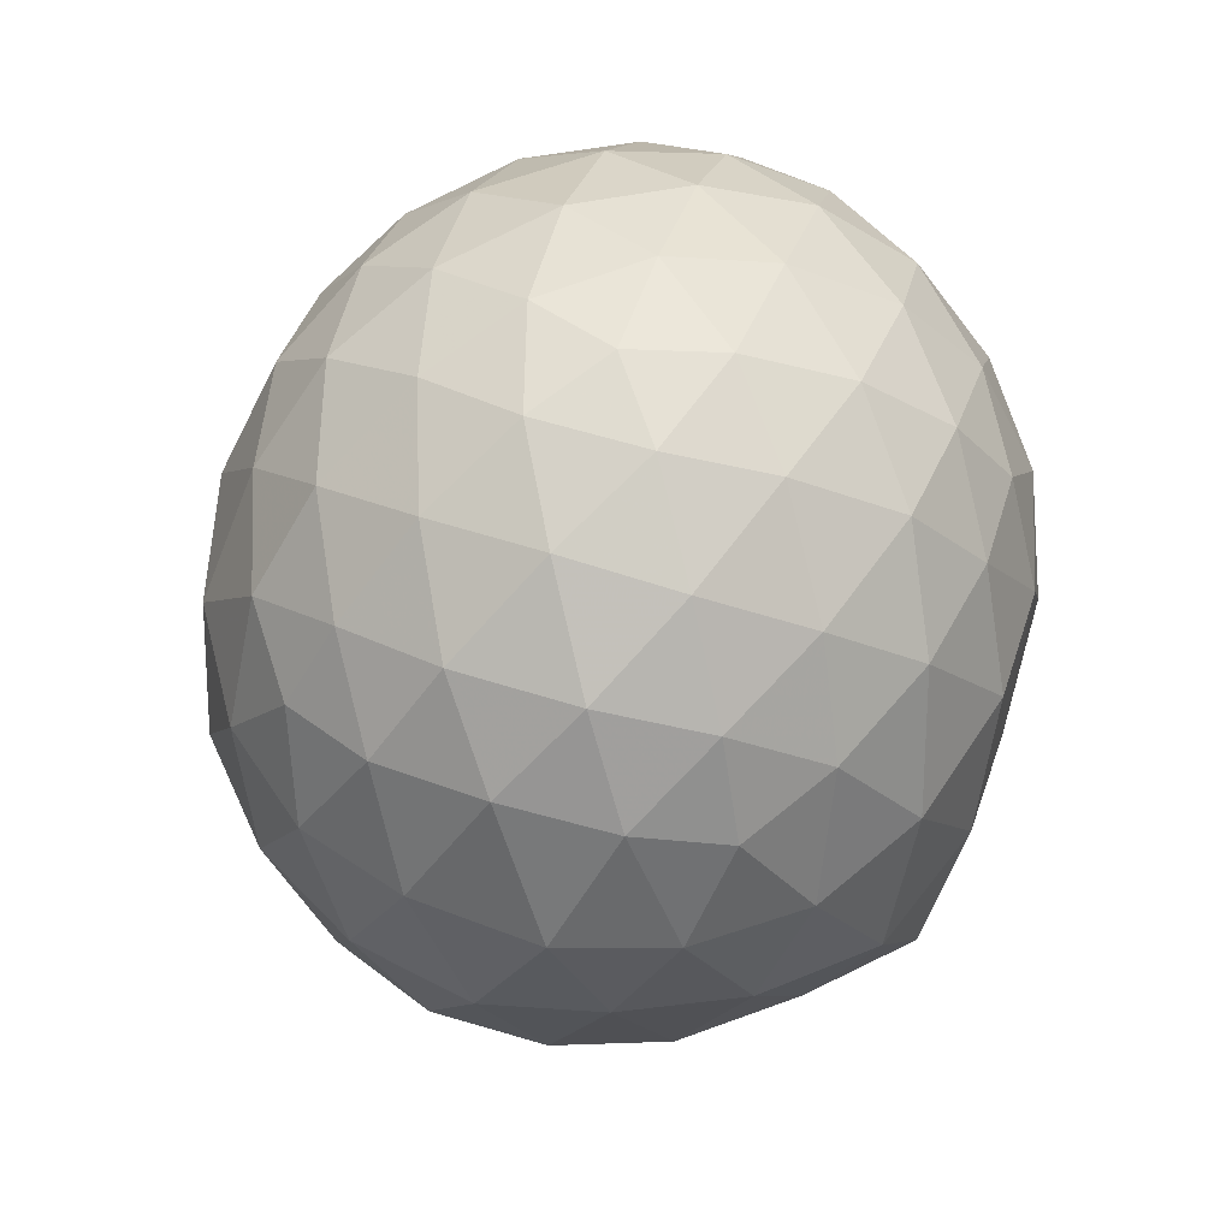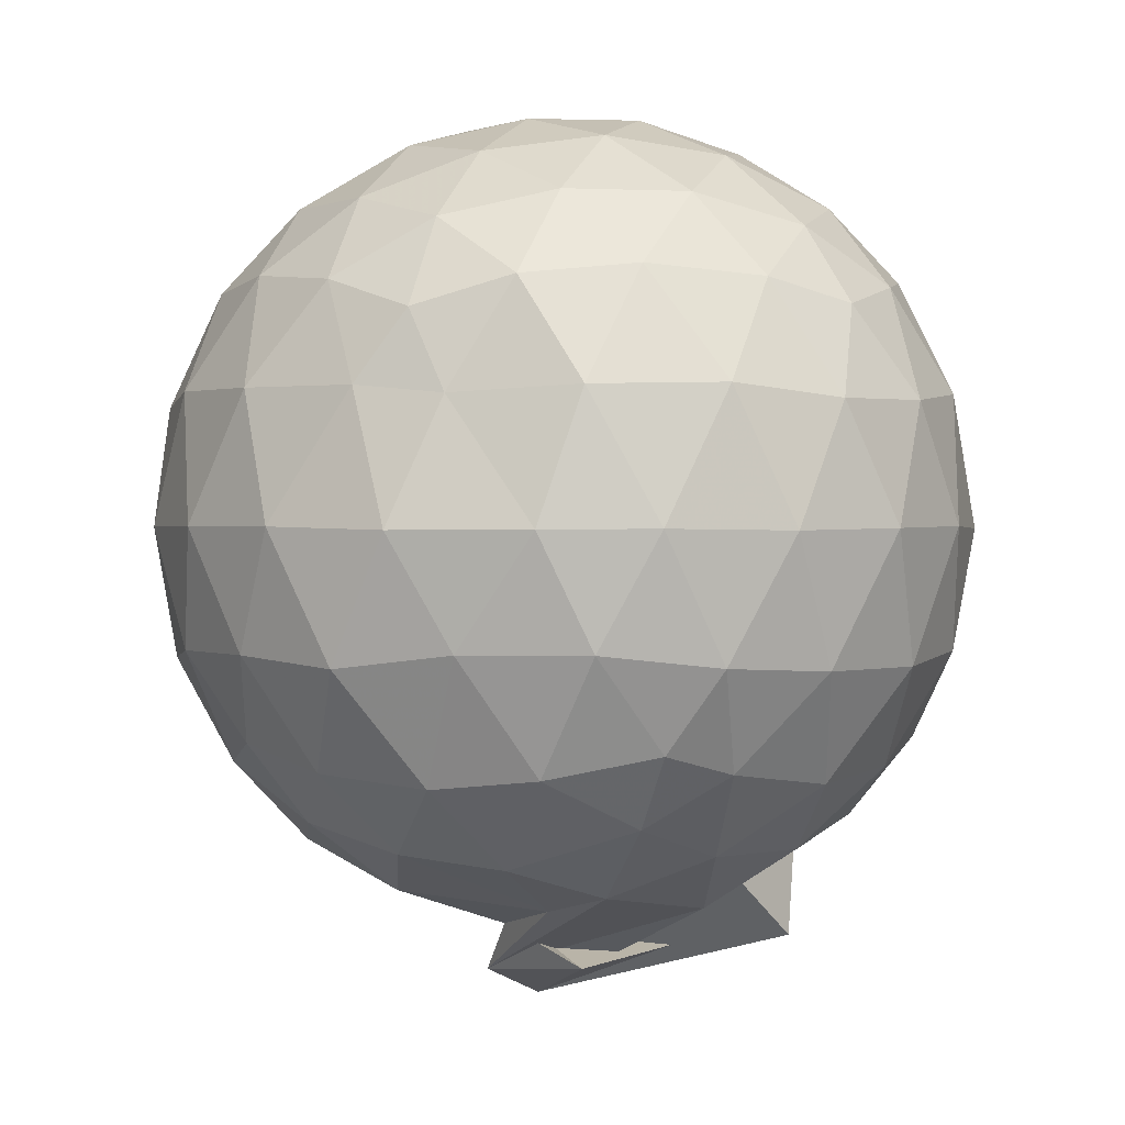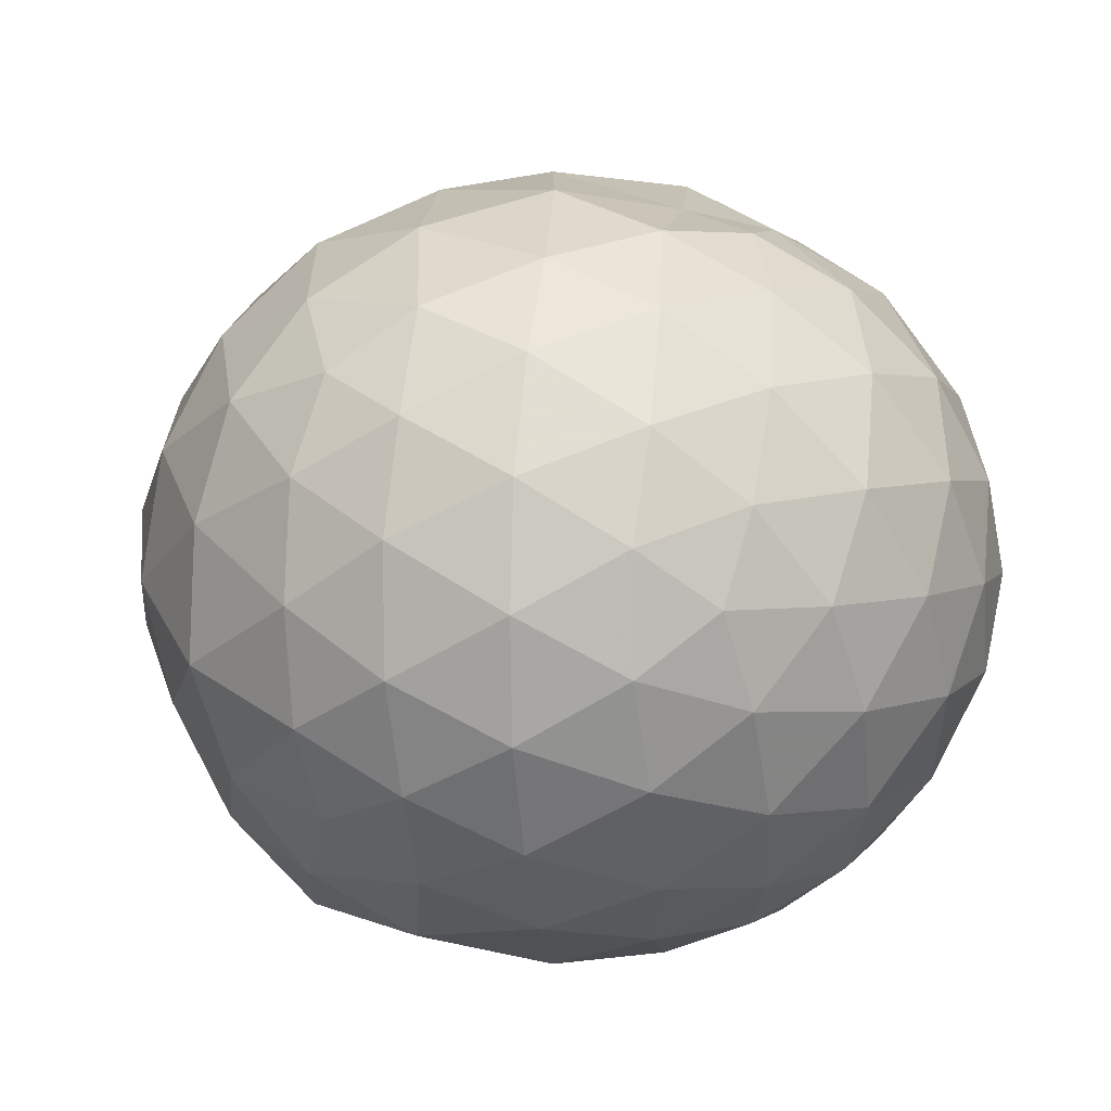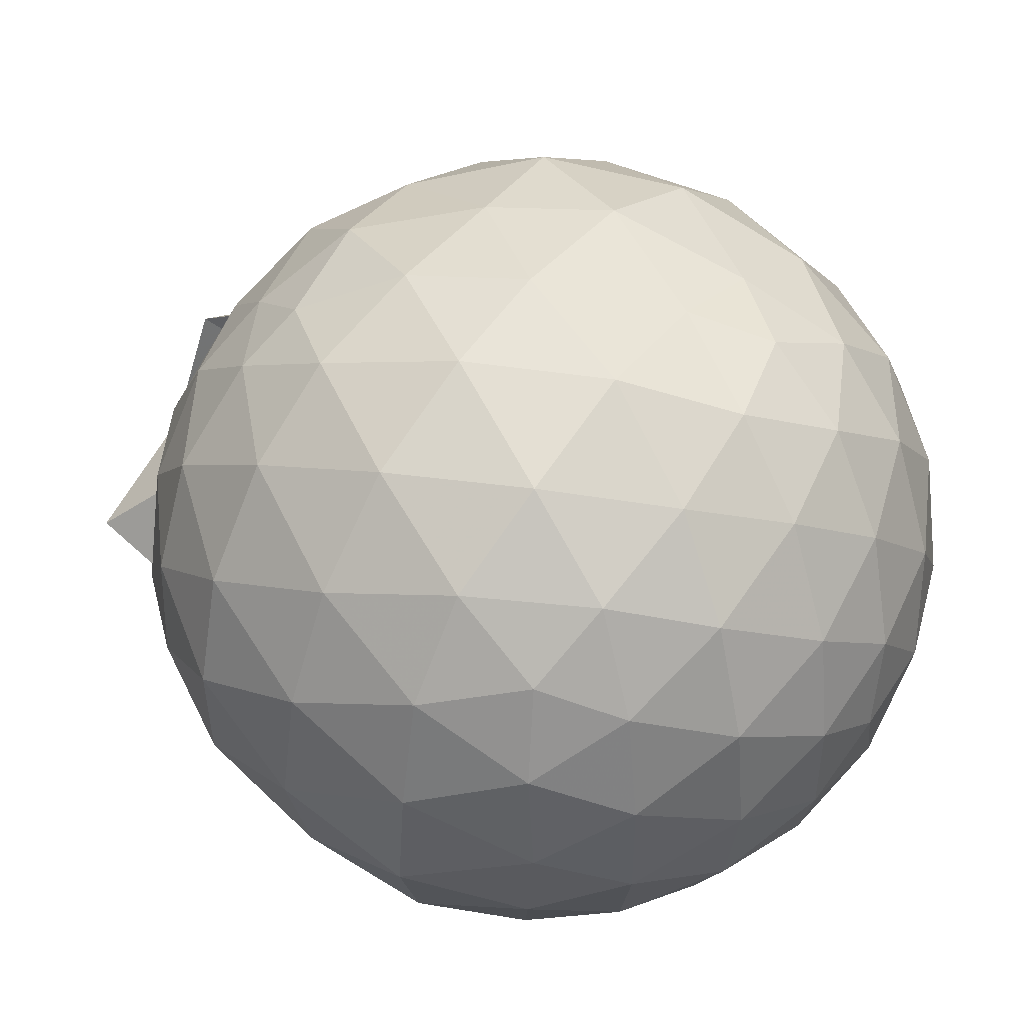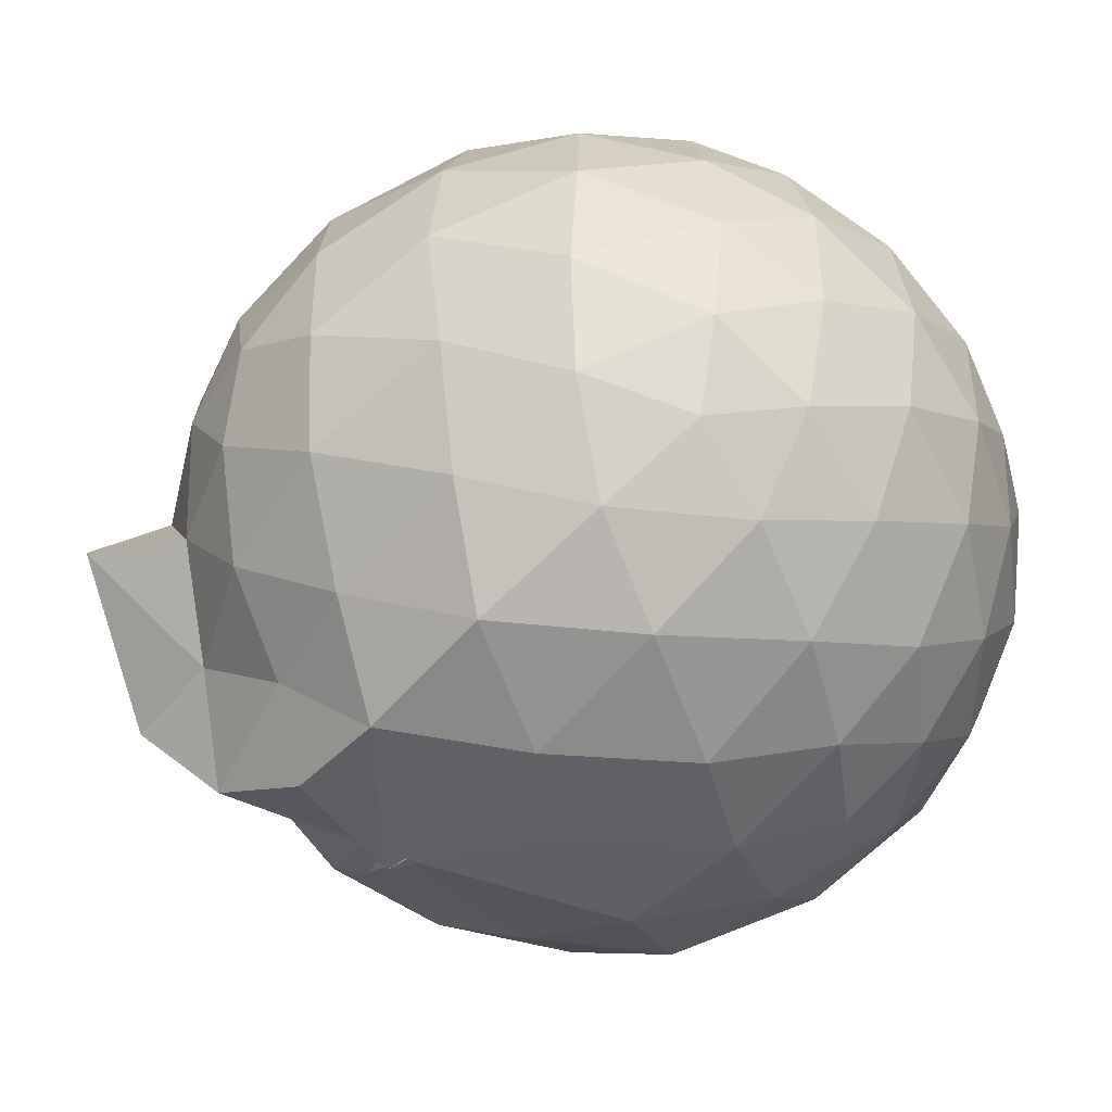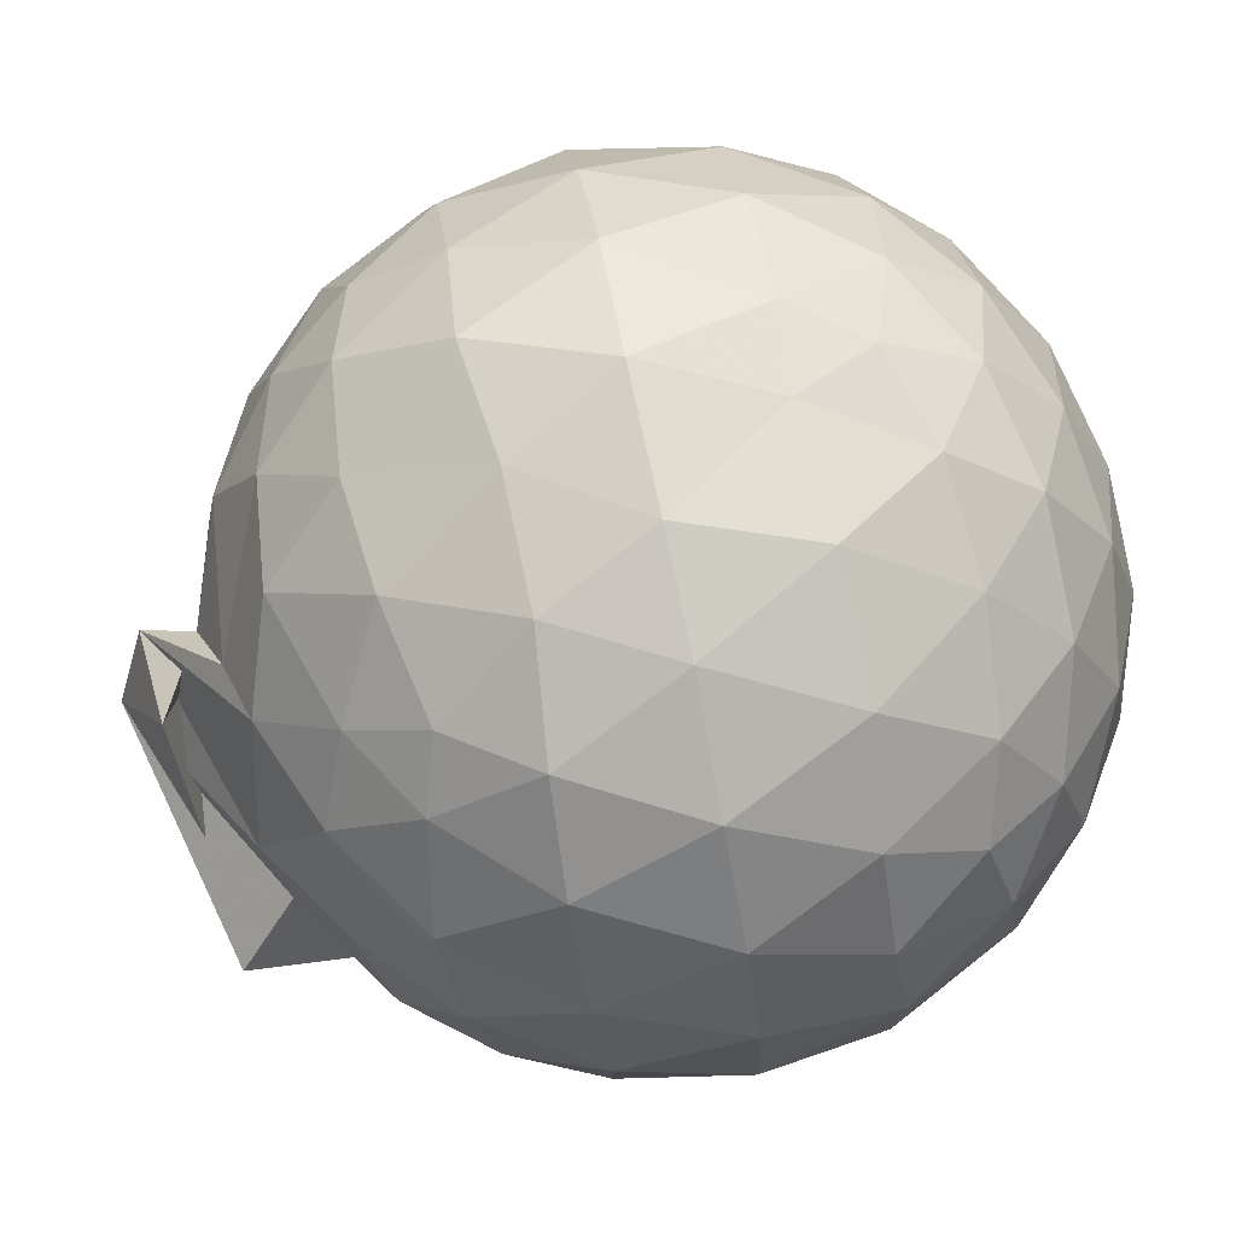
<metadata>
{"format":"obj","ext":"obj","renderer":"f3d","projection":"perspective","resolution":1024,"background":"white","views":[{"elev":61.1,"azim":-72.0,"up":"+Z"},{"elev":0.5,"azim":-174.2,"up":"+Z"},{"elev":5.8,"azim":-18.7,"up":"+Y"},{"elev":49.1,"azim":-53.0,"up":"+Y"},{"elev":-45.6,"azim":-69.6,"up":"+Y"},{"elev":77.3,"azim":-101.9,"up":"+Y"}]}
</metadata>
<code>
v 0.03276 -0.3829 2.963
v -0.04796 -0.1102 -0.2772
v 1.427 -0.3905 2.178
v 1.319 -0.0514 2.27
v 1.094 0.3148 2.304
v 0.7828 0.6192 2.261
v 0.4666 0.8117 2.146
v 0.08972 0.8189 2.256
v -0.3373 0.7276 2.297
v -0.763 0.57 2.261
v -1.055 0.3542 2.181
v -1.197 0.02034 2.266
v -1.234 -0.3924 2.32
v -1.194 -0.8057 2.265
v -1.072 -1.133 2.165
v -0.767 -1.352 2.255
v -0.3544 -1.527 2.29
v 0.07519 -1.606 2.251
v 0.4657 -1.599 2.165
v 0.7857 -1.403 2.261
v 1.094 -1.095 2.303
v 1.319 -0.7281 2.268
v 1.549 -0.177 1.845
v 1.395 0.2233 1.887
v 1.087 0.6021 1.88
v 0.6594 0.8282 1.876
v 0.3276 0.8981 1.843
v -0.1584 0.9614 1.867
v -0.6483 0.8312 1.878
v -1.031 0.5877 1.834
v -1.3 0.2482 1.842
v -1.434 -0.1587 1.882
v -1.454 -0.6353 1.863
v -1.307 -1.036 1.826
v -1.037 -1.388 1.811
v -0.6603 -1.627 1.85
v -0.1623 -1.765 1.86
v 0.2746 -1.767 1.818
v 0.7279 -1.645 1.823
v 1.094 -1.39 1.876
v 1.398 -1.005 1.879
v 1.55 -0.6059 1.839
v 1.552 0.06098 1.39
v 1.323 0.4718 1.389
v 0.9712 0.7901 1.387
v 0.5237 0.9923 1.374
v 0.0005837 1.042 1.375
v -0.4265 0.9725 1.378
v -0.8769 0.7807 1.372
v -1.225 0.4603 1.382
v -1.446 0.0586 1.391
v -1.525 -0.4012 1.384
v -1.422 -0.8344 1.398
v -1.214 -1.257 1.372
v -0.8993 -1.605 1.34
v -0.4181 -1.778 1.358
v -0.006638 -1.787 1.305
v 0.52 -1.775 1.356
v 0.9532 -1.608 1.365
v 1.321 -1.253 1.38
v 1.547 -0.8432 1.382
v 1.63 -0.3933 1.388
v 1.387 0.2479 0.9336
v 1.105 0.5897 0.9305
v 0.7312 0.8556 0.8946
v 0.2897 0.9461 0.9483
v -0.1946 0.966 0.9498
v -0.6314 0.8343 0.9013
v -0.9845 0.5863 0.8824
v -1.276 0.2125 0.8844
v -1.434 -0.1863 0.9259
v -1.425 -0.6114 0.9235
v -1.262 -1.008 0.877
v -0.9612 -1.376 0.8639
v -0.6402 -1.696 0.8644
v 0.003471 -1.742 0.6524
v -0.04415 -1.758 0.7458
v 0.71 -1.585 0.8967
v 1.085 -1.387 0.933
v 1.381 -1.035 0.9285
v 1.515 -0.6285 0.8873
v 1.519 -0.1613 0.8891
v 1.136 0.3456 0.5994
v 0.8346 0.5517 0.5085
v 0.4171 0.7093 0.468
v 0.01135 0.7935 0.5093
v -0.4163 0.7529 0.594
v -0.647 0.5963 0.5196
v -0.9643 0.2839 0.463
v -1.182 -0.07406 0.5021
v -1.289 -0.4029 0.5874
v -1.17 -0.7346 0.493
v -0.9391 -1.089 0.458
v -0.6414 -1.384 0.511
v -0.4124 -1.657 0.5047
v 0.0899 -1.556 0.6145
v 0.2676 -1.496 0.4594
v 0.8088 -1.342 0.5032
v 1.121 -1.136 0.5908
v 1.252 -0.8096 0.5038
v 1.308 -0.3984 0.4688
v 1.259 0.01404 0.5065
v 1.197 -0.3894 2.485
v 1.011 -0.02255 2.584
v 0.7185 0.3435 2.581
v 0.3974 0.6139 2.479
v -0.03623 0.5645 2.576
v -0.4911 0.4277 2.577
v -0.887 0.2259 2.474
v -0.9723 -0.1625 2.579
v -0.9711 -0.6138 2.58
v -0.8844 -1.012 2.478
v -0.5012 -1.209 2.576
v -0.02664 -1.355 2.577
v 0.3927 -1.399 2.477
v 0.7207 -1.124 2.582
v 1.013 -0.7565 2.585
v 0.8475 -0.3889 2.755
v 0.5917 -0.02226 2.82
v 0.2819 0.3099 2.749
v -0.1599 0.1981 2.815
v -0.5953 0.04137 2.756
v -0.6274 -0.3885 2.818
v -0.5997 -0.8204 2.755
v -0.1582 -0.9784 2.82
v 0.2863 -1.092 2.751
v 0.5927 -0.7547 2.821
v 0.4266 -0.3885 2.923
v 0.1502 -0.05584 2.918
v -0.2581 -0.1806 2.923
v -0.2533 -0.5985 2.924
v 0.1569 -0.7192 2.92
v 0.9355 0.2107 0.2979
v 0.5726 0.387 0.2034
v 0.1678 0.4881 0.1615
v -0.3195 0.5557 0.3181
v -0.5708 0.3089 0.199
v -0.8551 -0.05244 0.1917
v -1.048 -0.4102 0.2868
v -0.8358 -0.7643 0.1982
v -0.5253 -1.096 0.1517
v -0.2904 -1.476 0.1332
v 0.07407 -1.527 0.5106
v 0.536 -1.197 0.1925
v 0.923 -1.012 0.2894
v 1.009 -0.6242 0.1923
v 1.015 -0.1814 0.1945
v 0.6349 0.01588 0.02834
v 0.05785 0.1052 -0.03356
v -0.1703 0.2509 0.03587
v -0.5059 -0.1229 -0.04398
v -0.6403 -0.4324 0.01177
v -0.8136 -0.6641 -0.2165
v -0.3222 -1.128 -0.1903
v 0.1778 -0.9461 -0.009529
v 0.6344 -0.8247 0.02367
v 0.6666 -0.4075 -0.03287
v 0.2574 -0.2037 -0.1215
v 0.3471 -0.3913 -0.3261
v 0.18 -0.6611 -0.4581
v -0.3872 -0.65 -0.2512
v 0.2905 -0.61 -0.1326
f 3 23 4
f 4 23 24
f 4 24 5
f 5 24 25
f 5 25 6
f 6 25 26
f 6 26 7
f 7 26 27
f 7 27 8
f 8 27 28
f 8 28 9
f 9 28 29
f 9 29 10
f 10 29 30
f 10 30 11
f 11 30 31
f 11 31 12
f 12 31 32
f 12 32 13
f 13 32 33
f 13 33 14
f 14 33 34
f 14 34 15
f 15 34 35
f 15 35 16
f 16 35 36
f 16 36 17
f 17 36 37
f 17 37 18
f 18 37 38
f 18 38 19
f 19 38 39
f 19 39 20
f 20 39 40
f 20 40 21
f 21 40 41
f 21 41 22
f 22 41 42
f 22 42 3
f 3 42 23
f 23 43 24
f 24 43 44
f 24 44 25
f 25 44 45
f 25 45 26
f 26 45 46
f 26 46 27
f 27 46 47
f 27 47 28
f 28 47 48
f 28 48 29
f 29 48 49
f 29 49 30
f 30 49 50
f 30 50 31
f 31 50 51
f 31 51 32
f 32 51 52
f 32 52 33
f 33 52 53
f 33 53 34
f 34 53 54
f 34 54 35
f 35 54 55
f 35 55 36
f 36 55 56
f 36 56 37
f 37 56 57
f 37 57 38
f 38 57 58
f 38 58 39
f 39 58 59
f 39 59 40
f 40 59 60
f 40 60 41
f 41 60 61
f 41 61 42
f 42 61 62
f 42 62 23
f 23 62 43
f 43 63 44
f 44 63 64
f 44 64 45
f 45 64 65
f 45 65 46
f 46 65 66
f 46 66 47
f 47 66 67
f 47 67 48
f 48 67 68
f 48 68 49
f 49 68 69
f 49 69 50
f 50 69 70
f 50 70 51
f 51 70 71
f 51 71 52
f 52 71 72
f 52 72 53
f 53 72 73
f 53 73 54
f 54 73 74
f 54 74 55
f 55 74 75
f 55 75 56
f 56 75 76
f 56 76 57
f 57 76 77
f 57 77 58
f 58 77 78
f 58 78 59
f 59 78 79
f 59 79 60
f 60 79 80
f 60 80 61
f 61 80 81
f 61 81 62
f 62 81 82
f 62 82 43
f 43 82 63
f 63 83 64
f 64 83 84
f 64 84 65
f 65 84 85
f 65 85 66
f 66 85 86
f 66 86 67
f 67 86 87
f 67 87 68
f 68 87 88
f 68 88 69
f 69 88 89
f 69 89 70
f 70 89 90
f 70 90 71
f 71 90 91
f 71 91 72
f 72 91 92
f 72 92 73
f 73 92 93
f 73 93 74
f 74 93 94
f 74 94 75
f 75 94 95
f 75 95 76
f 76 95 96
f 76 96 77
f 77 96 97
f 77 97 78
f 78 97 98
f 78 98 79
f 79 98 99
f 79 99 80
f 80 99 100
f 80 100 81
f 81 100 101
f 81 101 82
f 82 101 102
f 82 102 63
f 63 102 83
f 103 104 118
f 104 119 118
f 104 105 119
f 105 120 119
f 105 106 120
f 106 107 120
f 107 121 120
f 107 108 121
f 108 122 121
f 108 109 122
f 109 110 122
f 110 123 122
f 110 111 123
f 111 124 123
f 111 112 124
f 112 113 124
f 113 125 124
f 113 114 125
f 114 126 125
f 114 115 126
f 115 116 126
f 116 127 126
f 116 117 127
f 117 118 127
f 117 103 118
f 118 119 128
f 119 129 128
f 119 120 129
f 120 121 129
f 121 130 129
f 121 122 130
f 122 123 130
f 123 131 130
f 123 124 131
f 124 125 131
f 125 132 131
f 125 126 132
f 126 127 132
f 127 128 132
f 127 118 128
f 133 148 134
f 134 148 149
f 134 149 135
f 135 149 150
f 135 150 136
f 136 150 137
f 137 150 151
f 137 151 138
f 138 151 152
f 138 152 139
f 139 152 140
f 140 152 153
f 140 153 141
f 141 153 154
f 141 154 142
f 142 154 143
f 143 154 155
f 143 155 144
f 144 155 156
f 144 156 145
f 145 156 146
f 146 156 157
f 146 157 147
f 147 157 148
f 147 148 133
f 148 158 149
f 149 158 159
f 149 159 150
f 150 159 151
f 151 159 160
f 151 160 152
f 152 160 153
f 153 160 161
f 153 161 154
f 154 161 155
f 155 161 162
f 155 162 156
f 156 162 157
f 157 162 158
f 157 158 148
f 3 4 103
f 103 4 104
f 4 5 104
f 104 5 105
f 5 6 105
f 105 6 106
f 6 7 106
f 7 8 106
f 106 8 107
f 8 9 107
f 107 9 108
f 9 10 108
f 108 10 109
f 10 11 109
f 11 12 109
f 109 12 110
f 12 13 110
f 110 13 111
f 13 14 111
f 111 14 112
f 14 15 112
f 15 16 112
f 112 16 113
f 16 17 113
f 113 17 114
f 17 18 114
f 114 18 115
f 18 19 115
f 19 20 115
f 115 20 116
f 20 21 116
f 116 21 117
f 21 22 117
f 117 22 103
f 22 3 103
f 83 133 84
f 84 133 134
f 84 134 85
f 85 134 135
f 85 135 86
f 86 135 136
f 86 136 87
f 87 136 88
f 88 136 137
f 88 137 89
f 89 137 138
f 89 138 90
f 90 138 139
f 90 139 91
f 91 139 92
f 92 139 140
f 92 140 93
f 93 140 141
f 93 141 94
f 94 141 142
f 94 142 95
f 95 142 96
f 96 142 143
f 96 143 97
f 97 143 144
f 97 144 98
f 98 144 145
f 98 145 99
f 99 145 100
f 100 145 146
f 100 146 101
f 101 146 147
f 101 147 102
f 102 147 133
f 102 133 83
f 128 129 1
f 129 130 1
f 130 131 1
f 131 132 1
f 132 128 1
f 159 158 2
f 160 159 2
f 161 160 2
f 162 161 2
f 158 162 2

</code>
